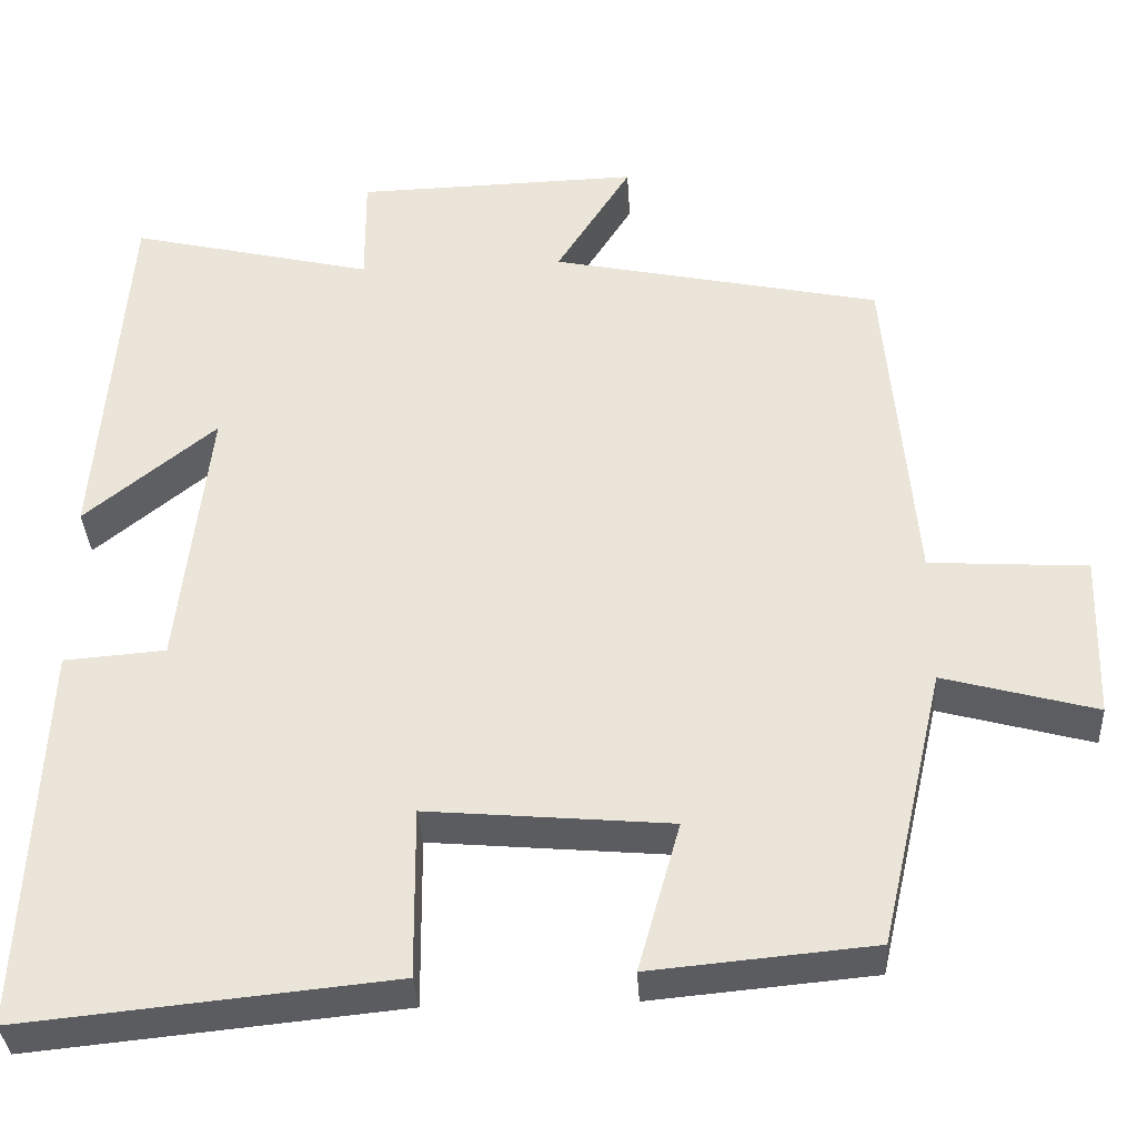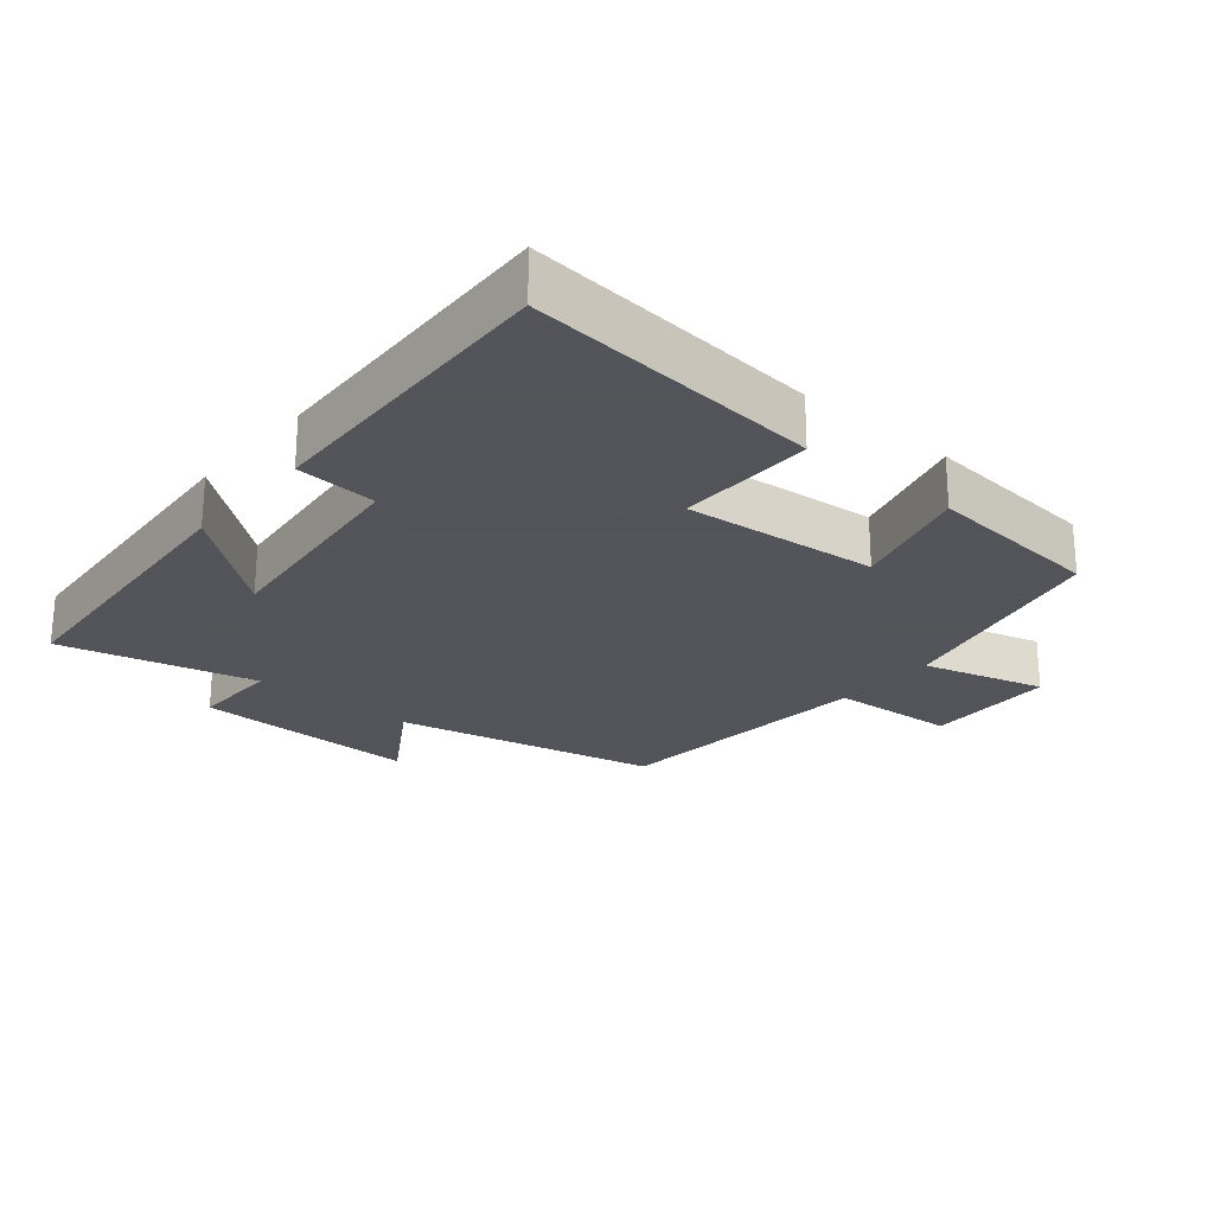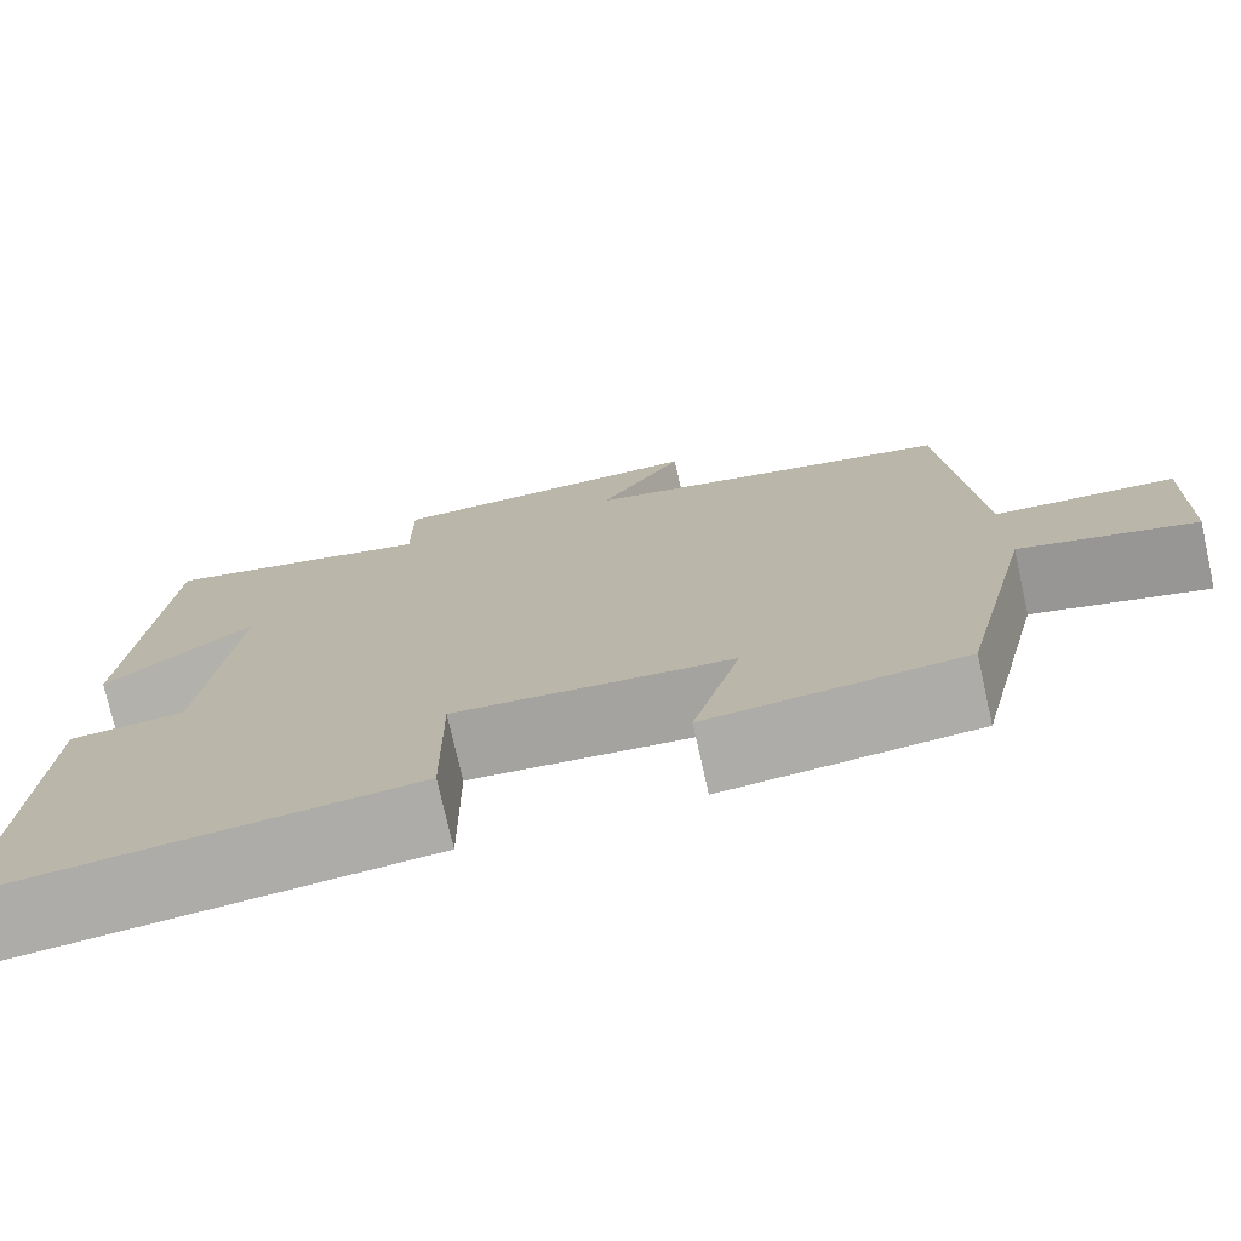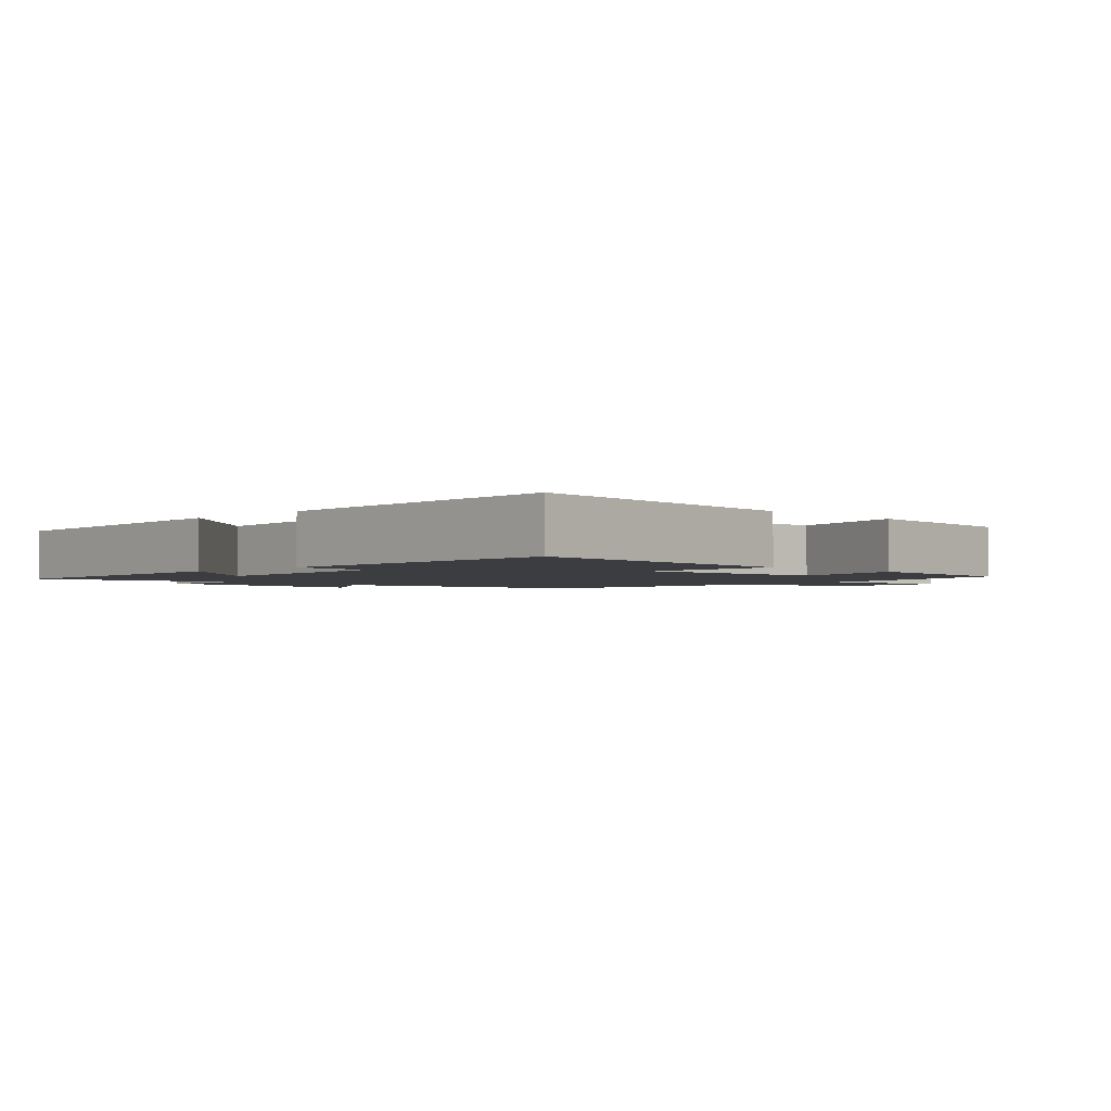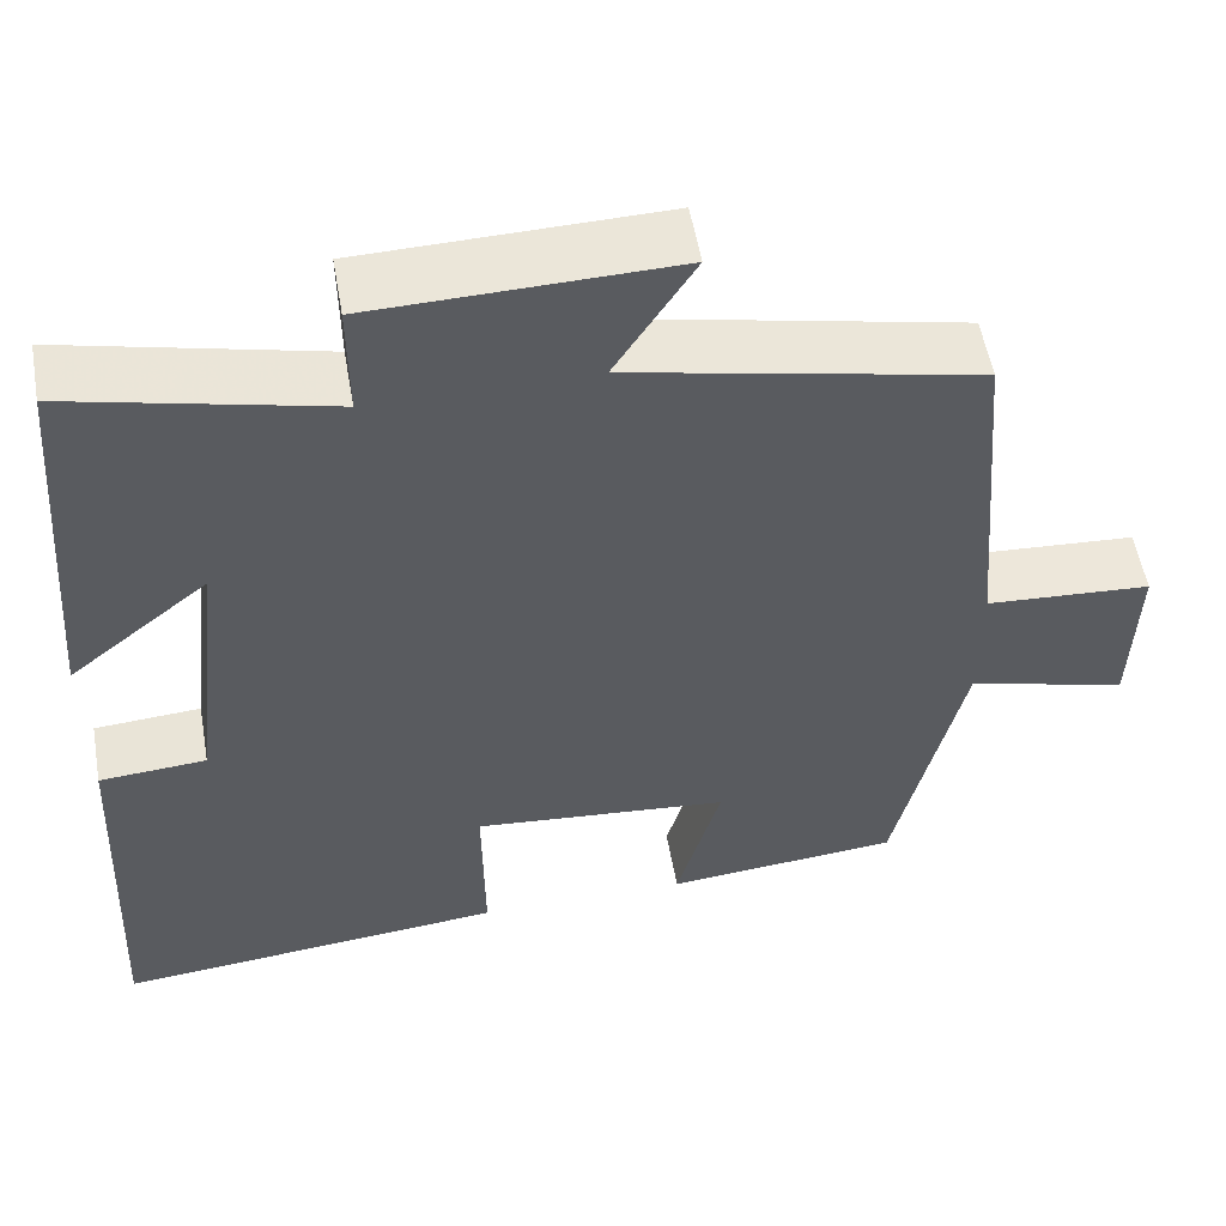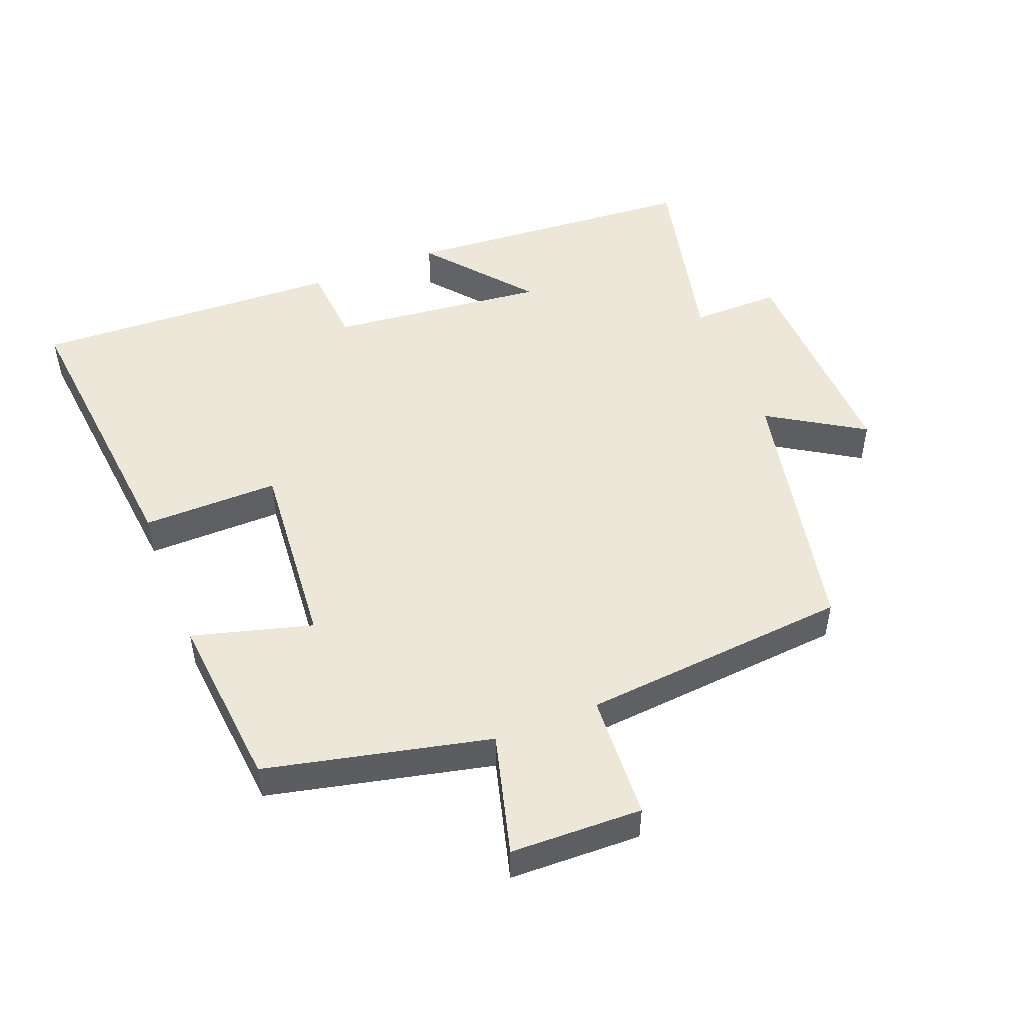
<metadata>
{"format":"obj","ext":"obj","renderer":"f3d","projection":"perspective","resolution":1024,"background":"white","views":[{"elev":-35.2,"azim":-176.6,"up":"+Z"},{"elev":-23.9,"azim":139.9,"up":"+Y"},{"elev":-75.1,"azim":-167.3,"up":"+Z"},{"elev":-2.3,"azim":135.2,"up":"+Y"},{"elev":54.5,"azim":170.1,"up":"+Z"},{"elev":49.6,"azim":-111.8,"up":"+Y"}]}
</metadata>
<code>
v 0.521 0.07 -0.543
v 0.08 0.07 -0.5
v 0.082 0.07 -0.296
v -0.208 0.07 -0.322
v -0.158 0.07 -0.5
v -0.423 0.07 -0.476
v -0.5 0.07 -0.143
v -0.682 0.07 -0.193
v -0.688 0.07 0.003
v -0.5 0.07 0.015
v -0.466 0.07 0.416
v -0.073 0.07 0.5
v -0.162 0.07 0.641
v 0.176 0.07 0.633
v 0.175 0.07 0.5
v 0.466 0.07 0.569
v 0.5 0.07 0.125
v 0.343 0.07 0.252
v 0.379 0.07 -0.072
v 0.5 0.07 -0.081
v 0.521 0 -0.543
v 0.08 0 -0.5
v 0.082 0 -0.296
v -0.208 0 -0.322
v -0.158 0 -0.5
v -0.423 0 -0.476
v -0.5 0 -0.143
v -0.682 0 -0.193
v -0.688 0 0.003
v -0.5 0 0.015
v -0.466 0 0.416
v -0.073 0 0.5
v -0.162 0 0.641
v 0.176 0 0.633
v 0.175 0 0.5
v 0.466 0 0.569
v 0.5 0 0.125
v 0.343 0 0.252
v 0.379 0 -0.072
v 0.5 0 -0.081
f 19 20 1 2
f 18 19 2 3
f 15 16 17 18
f 15 18 3 4
f 12 13 14 15
f 10 11 12 15
f 10 15 4
f 7 8 9 10
f 6 7 10
f 4 5 6 10
f 22 21 40 39
f 23 22 39 38
f 38 37 36 35
f 24 23 38 35
f 35 34 33 32
f 35 32 31 30
f 24 35 30
f 30 29 28 27
f 30 27 26
f 30 26 25 24
f 1 21 22 2
f 2 22 23 3
f 3 23 24 4
f 4 24 25 5
f 5 25 26 6
f 6 26 27 7
f 7 27 28 8
f 8 28 29 9
f 9 29 30 10
f 10 30 31 11
f 11 31 32 12
f 12 32 33 13
f 13 33 34 14
f 14 34 35 15
f 15 35 36 16
f 16 36 37 17
f 17 37 38 18
f 18 38 39 19
f 19 39 40 20
f 20 40 21 1

</code>
